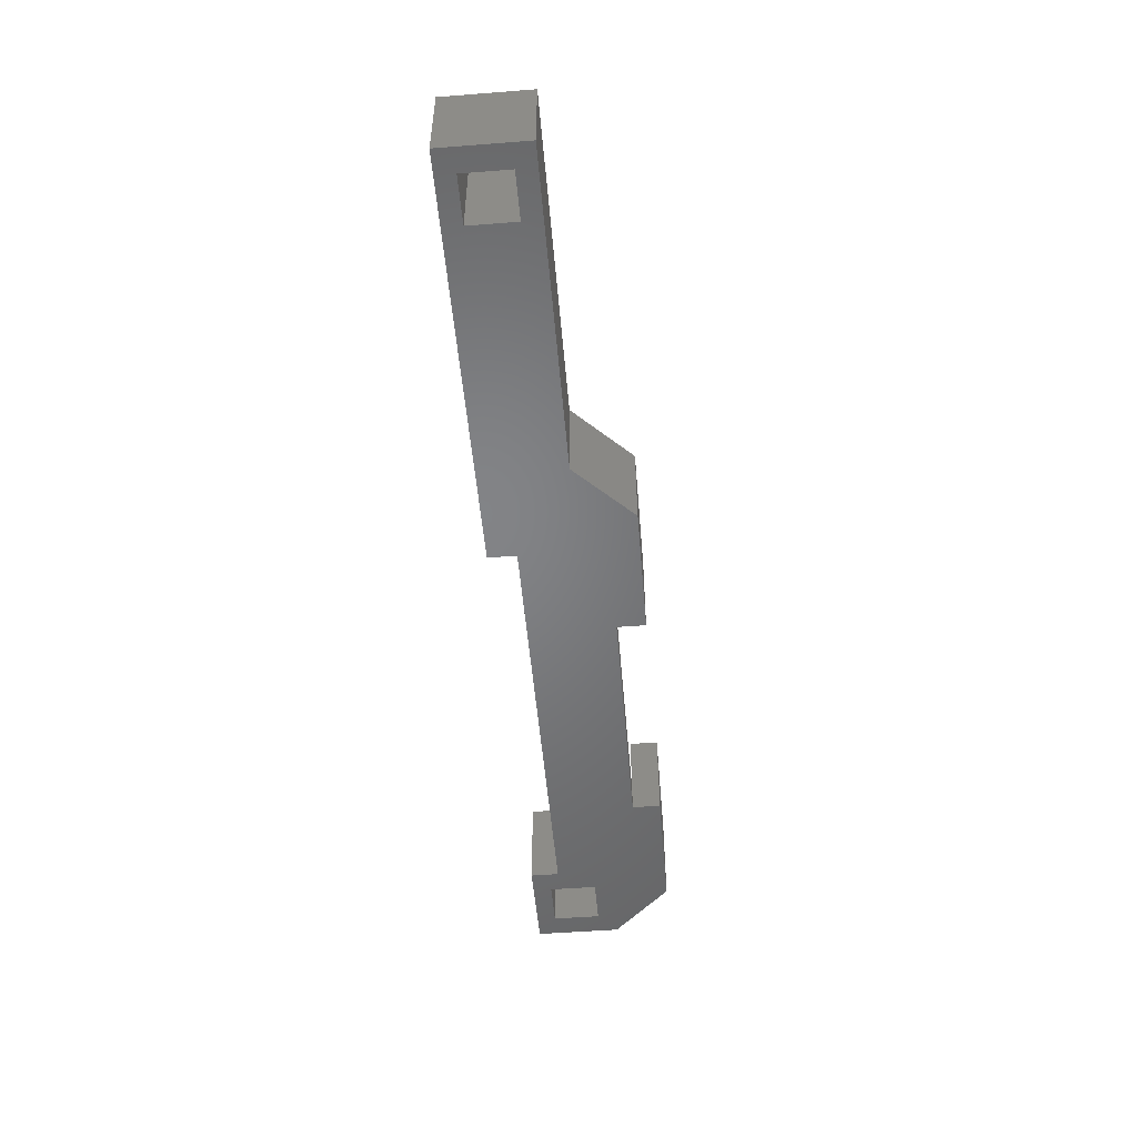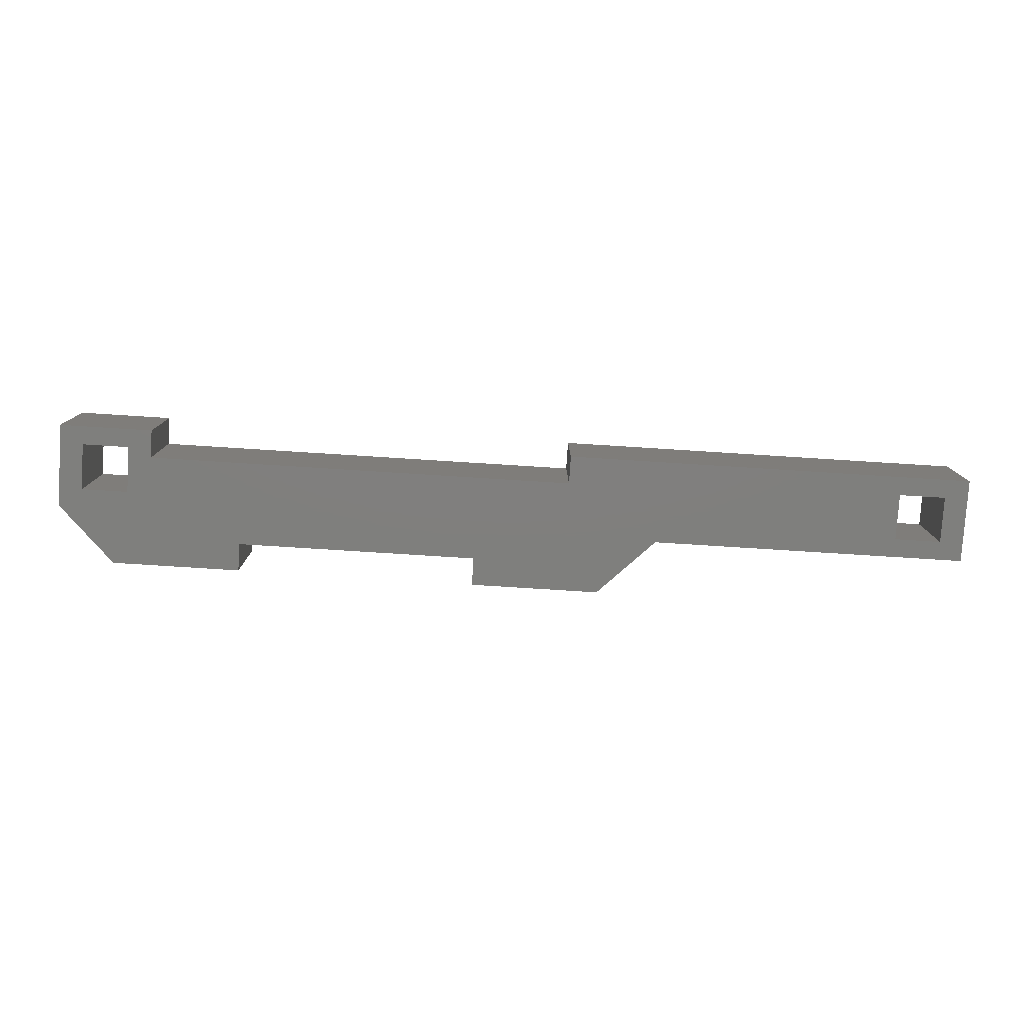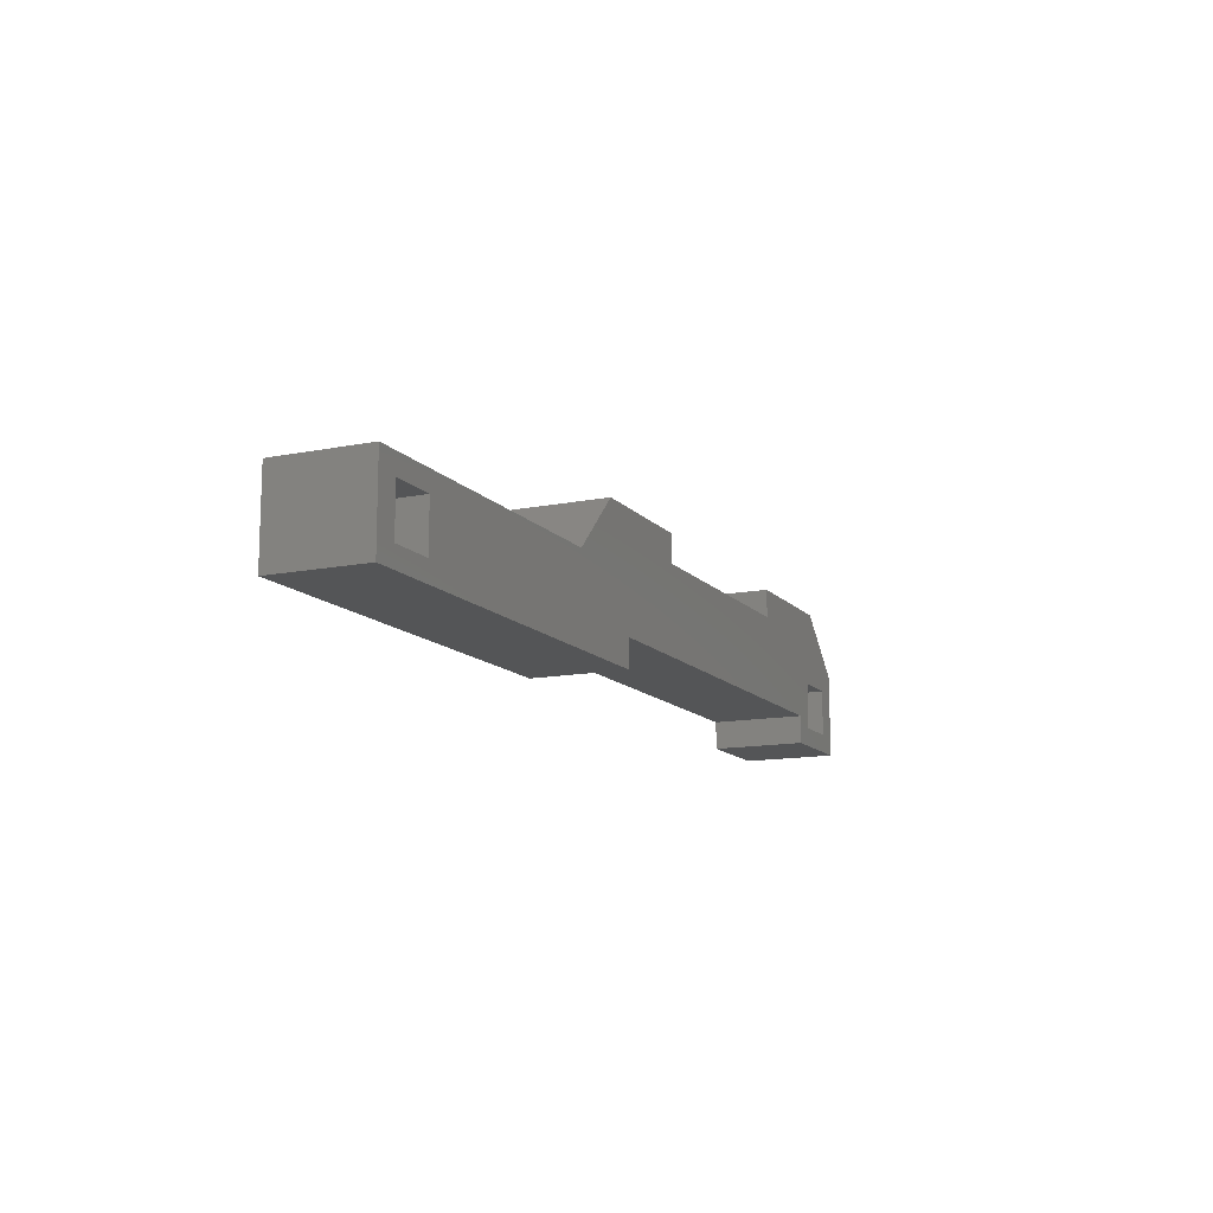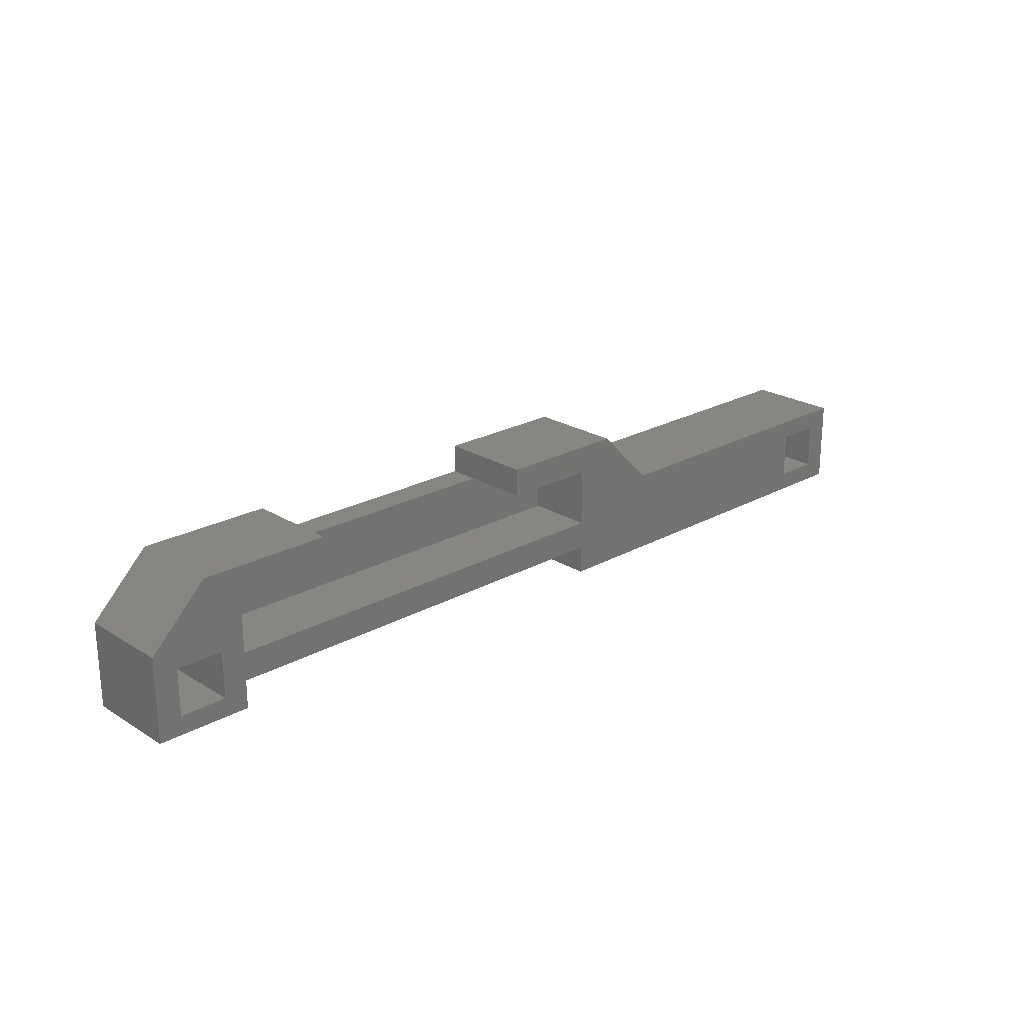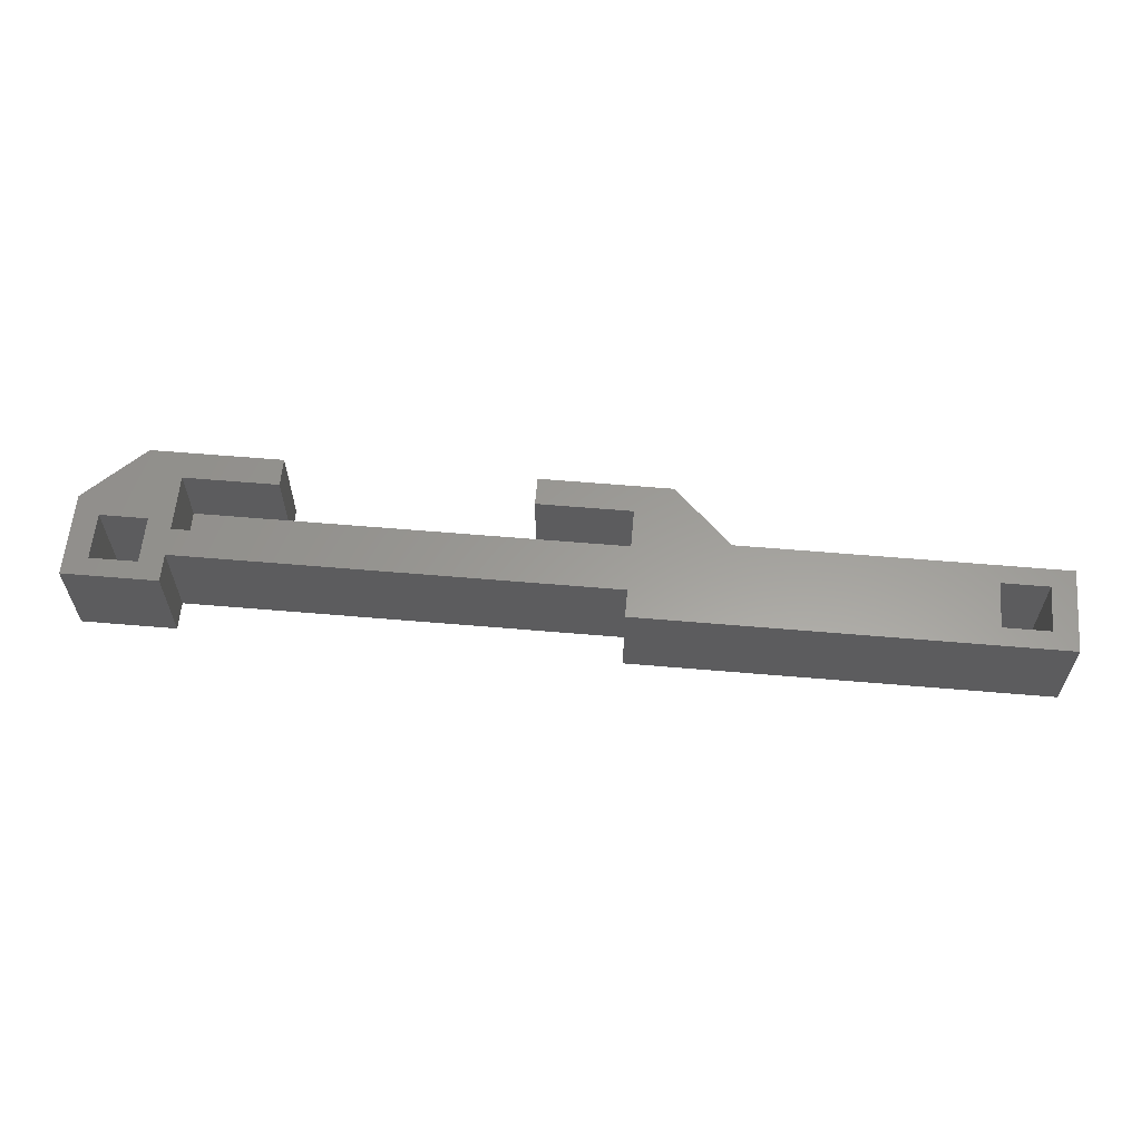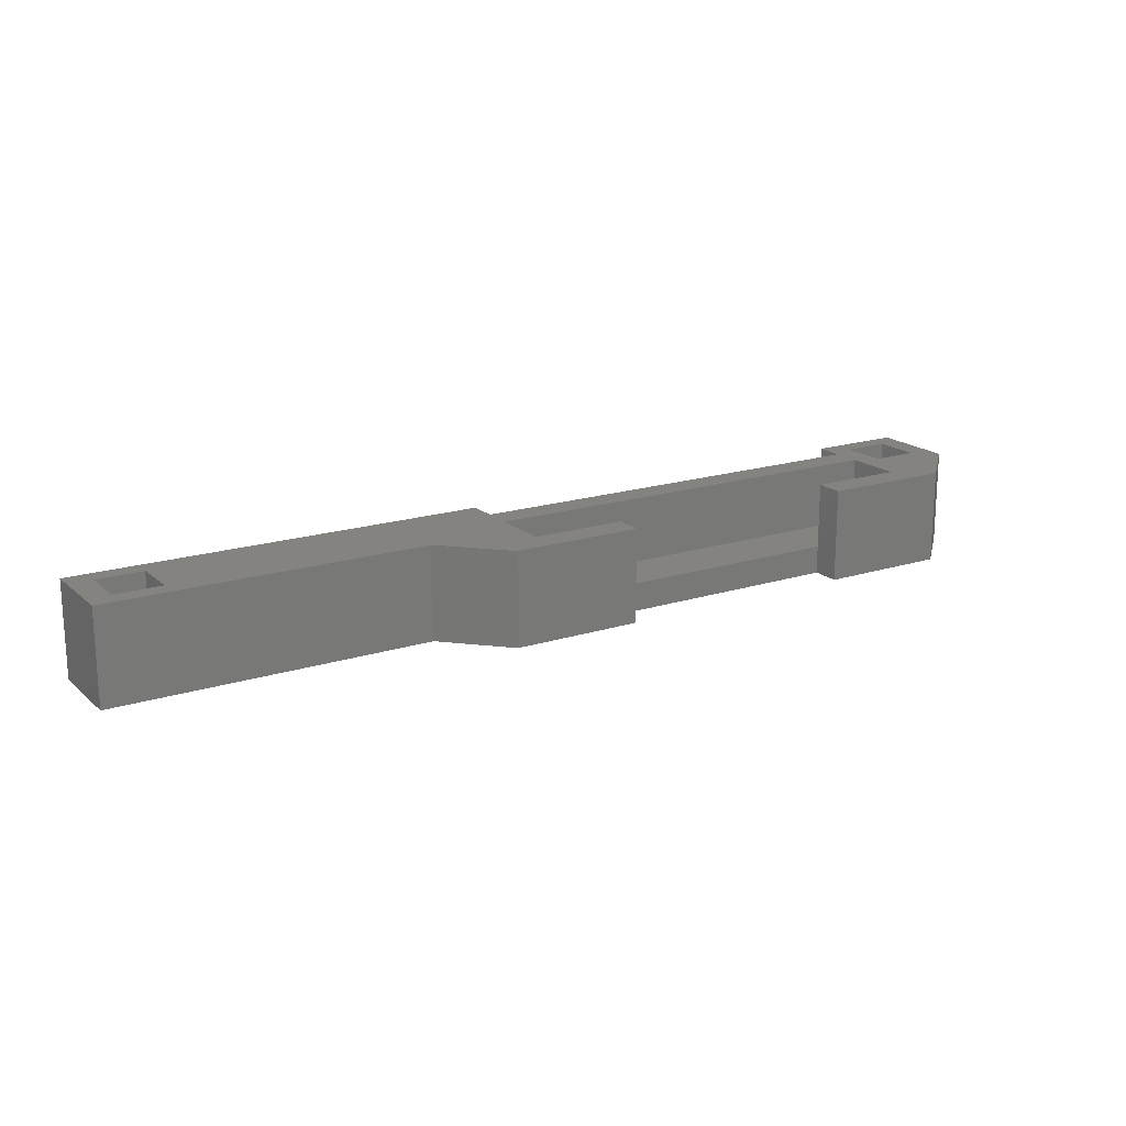
<metadata>
{"format":"stl","ext":"stl","renderer":"f3d","projection":"perspective","resolution":1024,"background":"white","views":[{"elev":-51.4,"azim":94.8,"up":"+Z"},{"elev":-79.1,"azim":-3.6,"up":"+Z"},{"elev":-12.8,"azim":114.8,"up":"+Y"},{"elev":22.8,"azim":-43.4,"up":"+Y"},{"elev":60.3,"azim":5.0,"up":"+Z"},{"elev":18.0,"azim":148.1,"up":"+Z"}]}
</metadata>
<code>
# stl→obj: 66 verts, 136 faces
v -40 -7.55 10
v -40 -7.55 0
v -50 -7.55 0
v -50 -7.55 10
v -40 -4.55 10
v -40 -4.55 0
v -50 1.45 0
v -50 1.45 10
v 50 -7.55 0
v 50 1.45 0
v 47.49 -0.561 0
v 42.51 -0.561 0
v 47.49 -5.539 0
v 42.51 -5.539 0
v 16 1.45 0
v 6 -1.55 0
v 6 1.45 0
v 6 -4.55 0
v 6 -7.55 0
v -42.5 -0.55 0
v -40 -1.55 0
v -40 1.45 0
v -42.5 -5.55 0
v -47.5 -0.55 0
v -47.5 -5.55 0
v 47.49 -0.561 10
v 50 1.45 10
v 50 -7.55 10
v 42.51 -0.561 10
v 47.49 -5.539 10
v 42.51 -5.539 10
v 16 1.45 10
v 6 1.45 10
v 6 -1.55 10
v 6 -4.55 10
v 6 -7.55 10
v -40 1.45 10
v -40 -1.55 10
v -42.5 -0.55 10
v -42.5 -5.55 10
v -47.5 -0.55 10
v -47.5 -5.55 10
v -43.9 7.55 10
v -43.9 7.55 0
v -40 4.55 6.772e-16
v -30 7.55 0
v -30 4.55 0
v 6 4.55 6.772e-16
v -4 4.55 0
v -4 7.55 0
v 9.9 7.55 0
v -40 4.55 10
v -30 7.55 10
v -30 4.55 10
v -40 1.45 3
v -40 -1.55 3
v 6 -1.55 3
v 6 1.45 3
v 6 4.55 10
v -4 4.55 10
v -4 7.55 10
v 9.9 7.55 10
v -30 4.55 3
v -4 4.55 3
v -40 4.55 3
v 6 4.55 3
f 1 2 3
f 4 1 3
f 5 6 2
f 1 5 2
f 4 3 7
f 8 4 7
f 9 10 11
f 12 11 10
f 13 9 11
f 14 9 13
f 15 14 12
f 15 12 10
f 16 15 17
f 18 15 16
f 19 14 15
f 19 15 18
f 20 21 22
f 6 16 21
f 6 18 16
f 23 2 6
f 23 21 20
f 23 6 21
f 7 24 20
f 7 20 22
f 25 24 7
f 3 23 25
f 3 2 23
f 3 25 7
f 19 9 14
f 26 27 28
f 27 26 29
f 26 28 30
f 30 28 31
f 29 31 32
f 27 29 32
f 33 32 34
f 34 32 35
f 32 31 36
f 35 32 36
f 37 38 39
f 38 34 5
f 34 35 5
f 5 1 40
f 39 38 40
f 38 5 40
f 39 41 8
f 37 39 8
f 8 41 42
f 42 40 4
f 40 1 4
f 8 42 4
f 31 28 36
f 35 18 5
f 5 18 6
f 43 8 7
f 43 7 44
f 44 7 22
f 45 44 22
f 44 45 46
f 46 45 47
f 22 21 47
f 45 22 47
f 48 49 17
f 17 49 16
f 47 21 16
f 49 47 16
f 50 49 48
f 50 48 51
f 51 48 17
f 51 17 15
f 36 19 18
f 35 36 18
f 32 15 27
f 27 15 10
f 28 9 19
f 36 28 19
f 27 10 9
f 28 27 9
f 24 25 41
f 25 42 41
f 20 24 39
f 24 41 39
f 25 23 42
f 23 40 42
f 23 20 40
f 20 39 40
f 14 13 30
f 14 30 31
f 12 14 29
f 14 31 29
f 13 11 30
f 11 26 30
f 11 12 29
f 11 29 26
f 37 8 43
f 37 43 52
f 53 52 43
f 54 52 53
f 38 37 55
f 38 55 56
f 34 38 57
f 38 56 57
f 33 34 58
f 34 57 58
f 59 60 61
f 62 59 61
f 33 59 62
f 32 33 62
f 46 53 43
f 44 46 43
f 46 47 63
f 63 54 53
f 46 63 53
f 63 47 49
f 63 49 64
f 32 62 51
f 32 51 15
f 64 49 50
f 61 60 64
f 61 64 50
f 62 61 50
f 62 50 51
f 65 55 37
f 65 37 52
f 63 65 54
f 65 52 54
f 58 57 64
f 66 58 64
f 65 63 55
f 55 63 56
f 64 57 56
f 63 64 56
f 33 58 66
f 59 33 66
f 60 66 64
f 60 59 66

</code>
